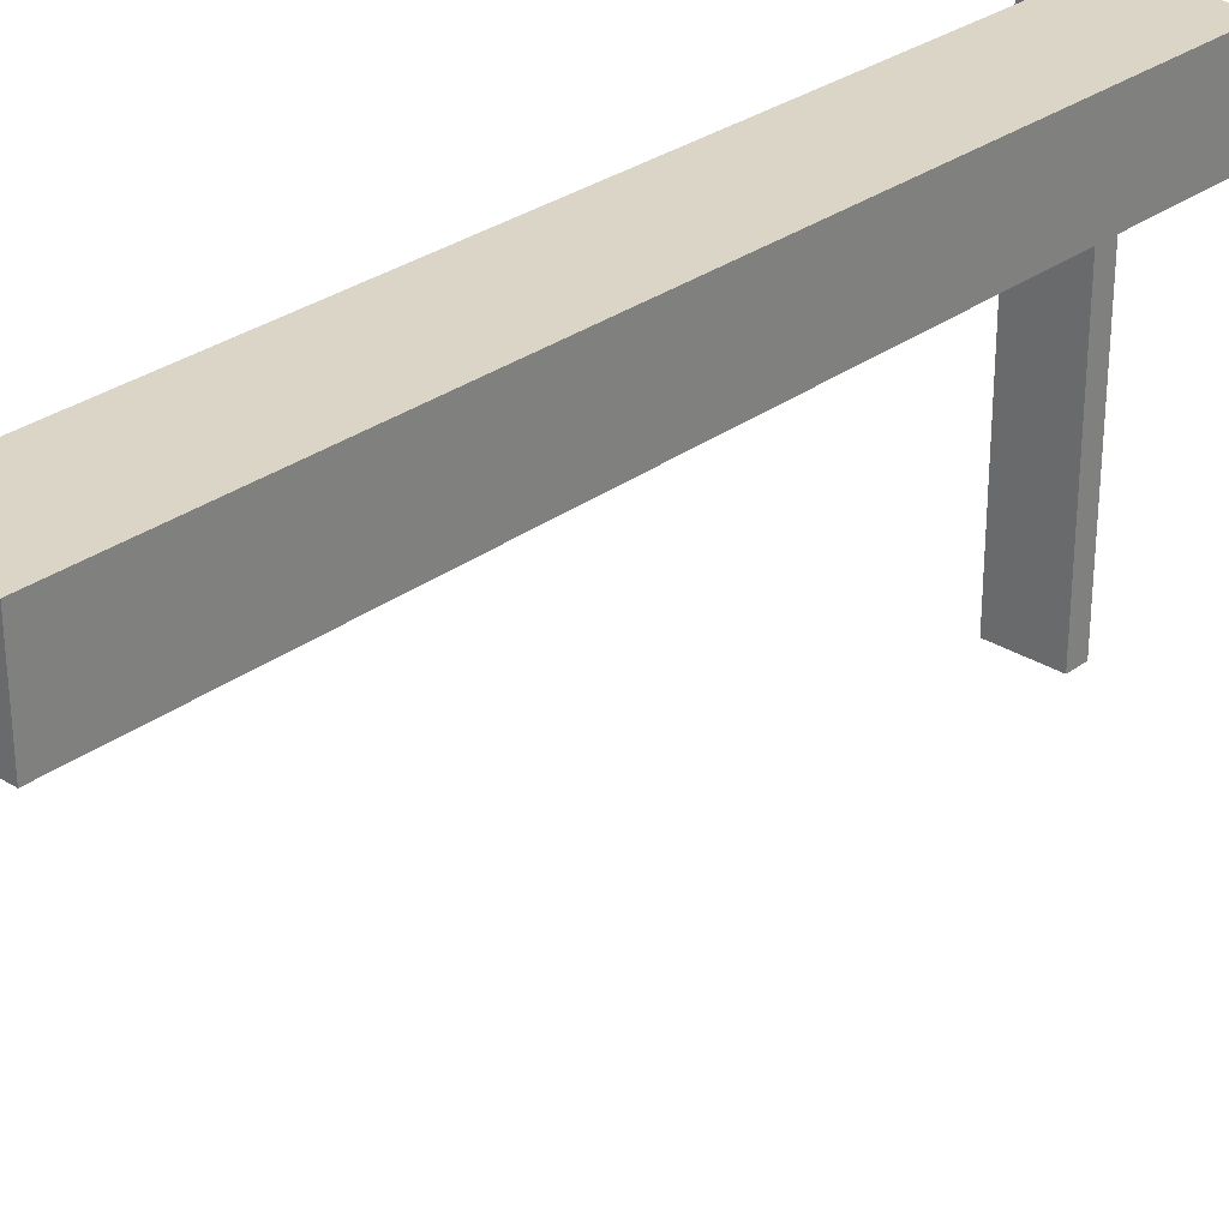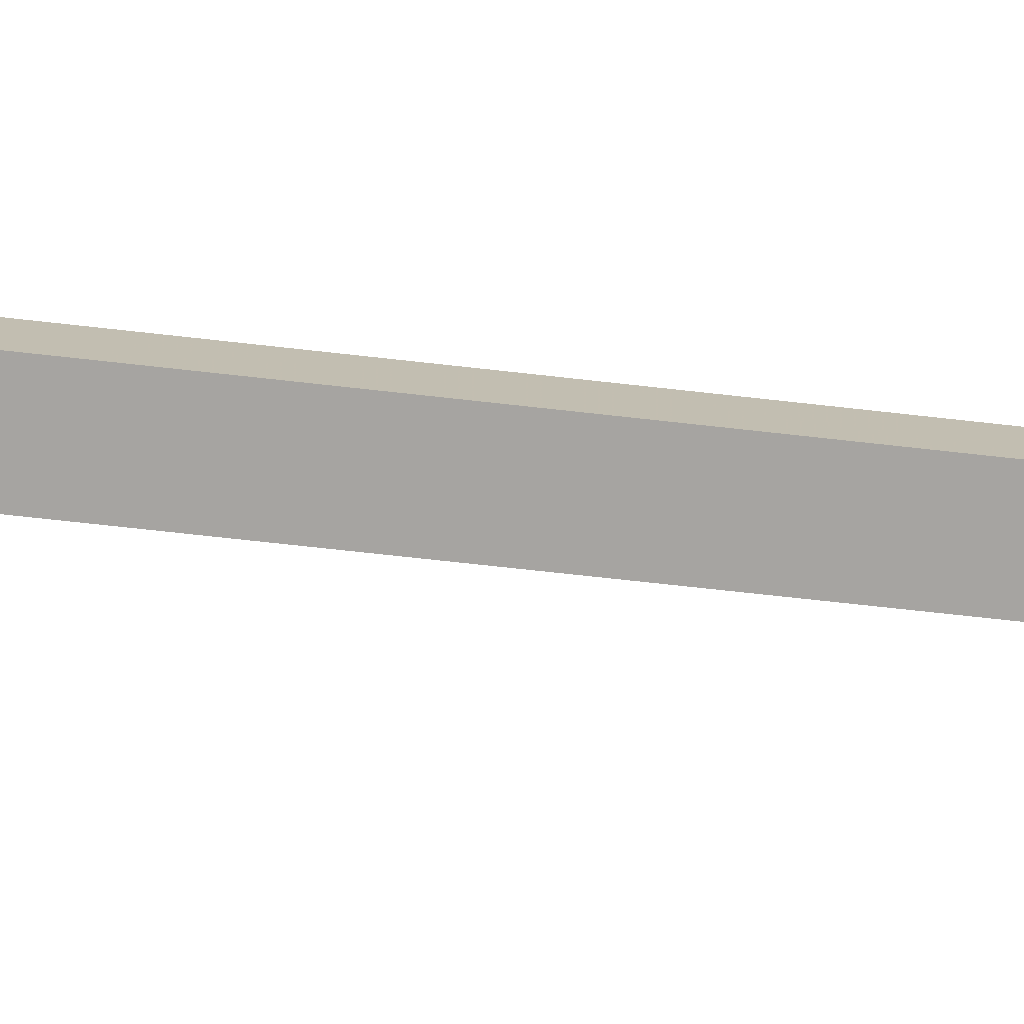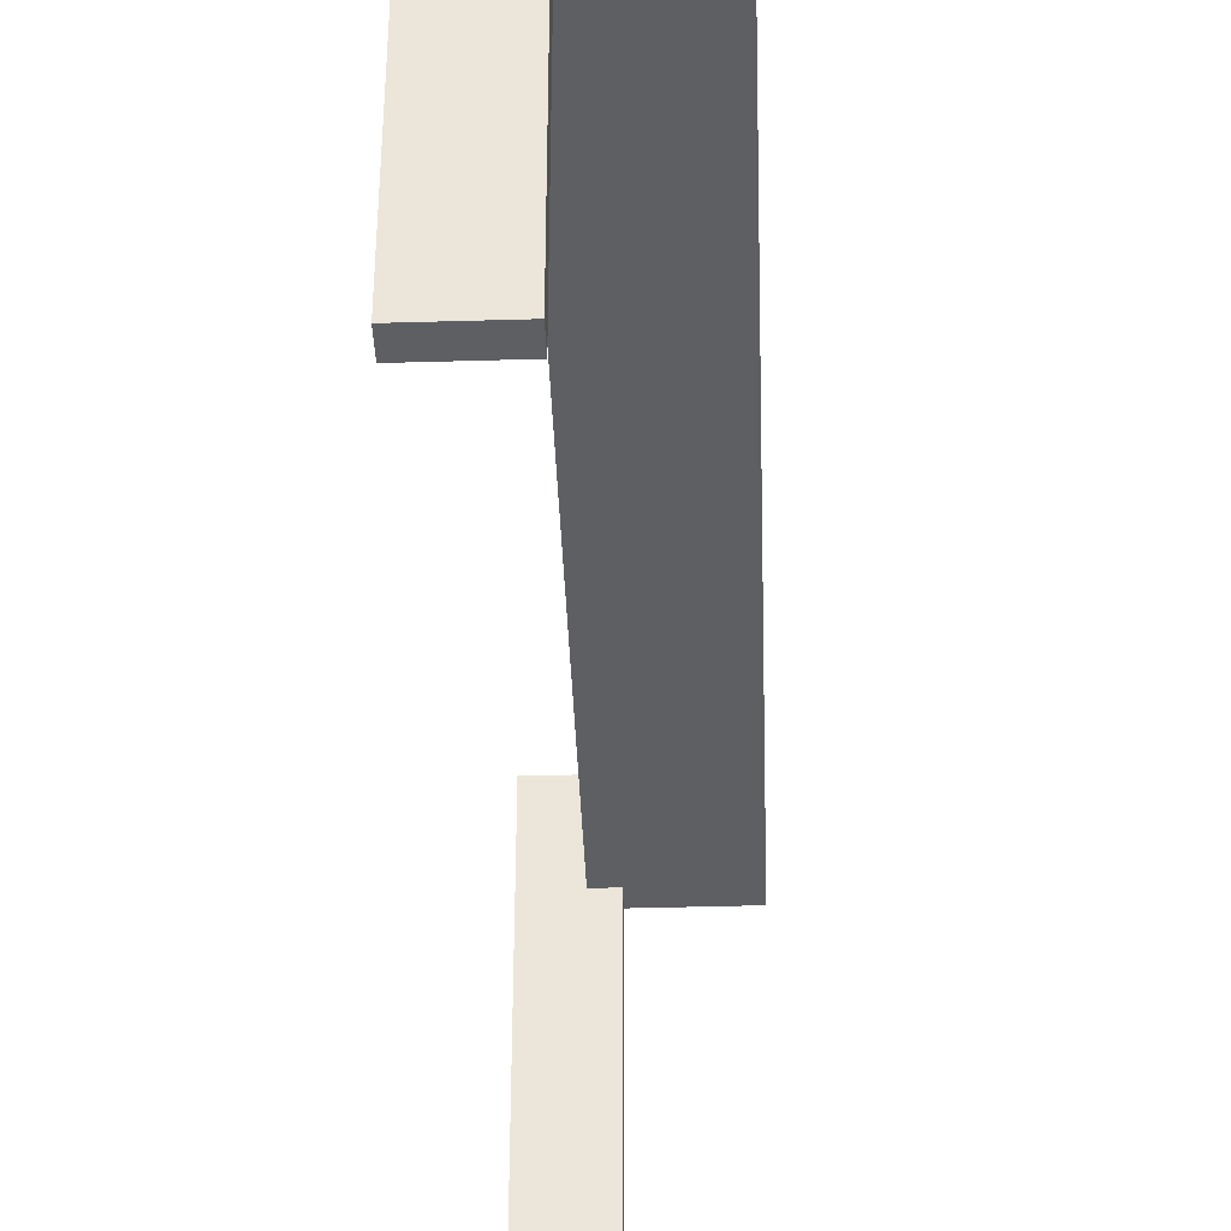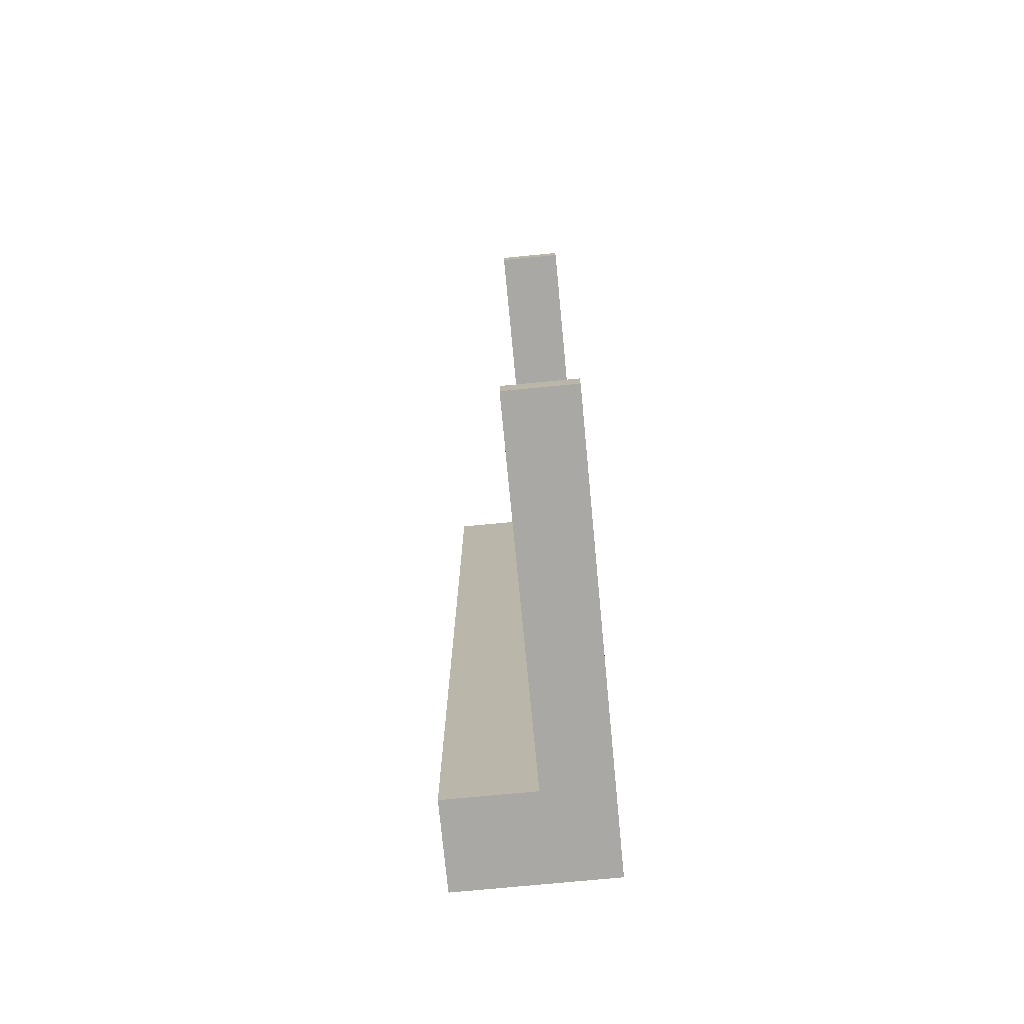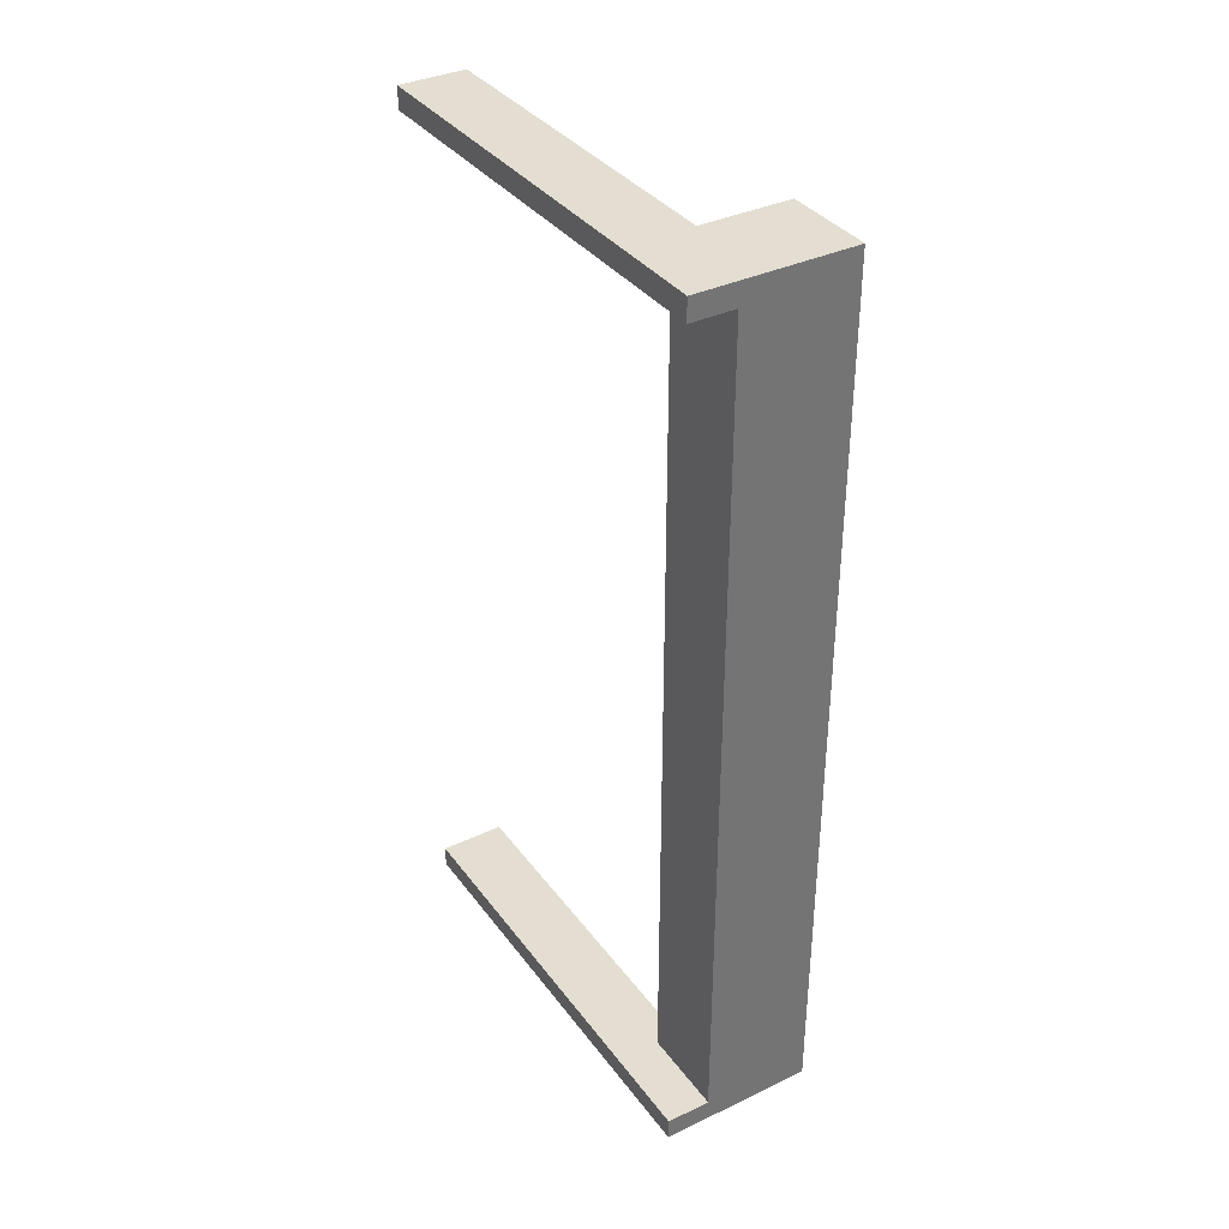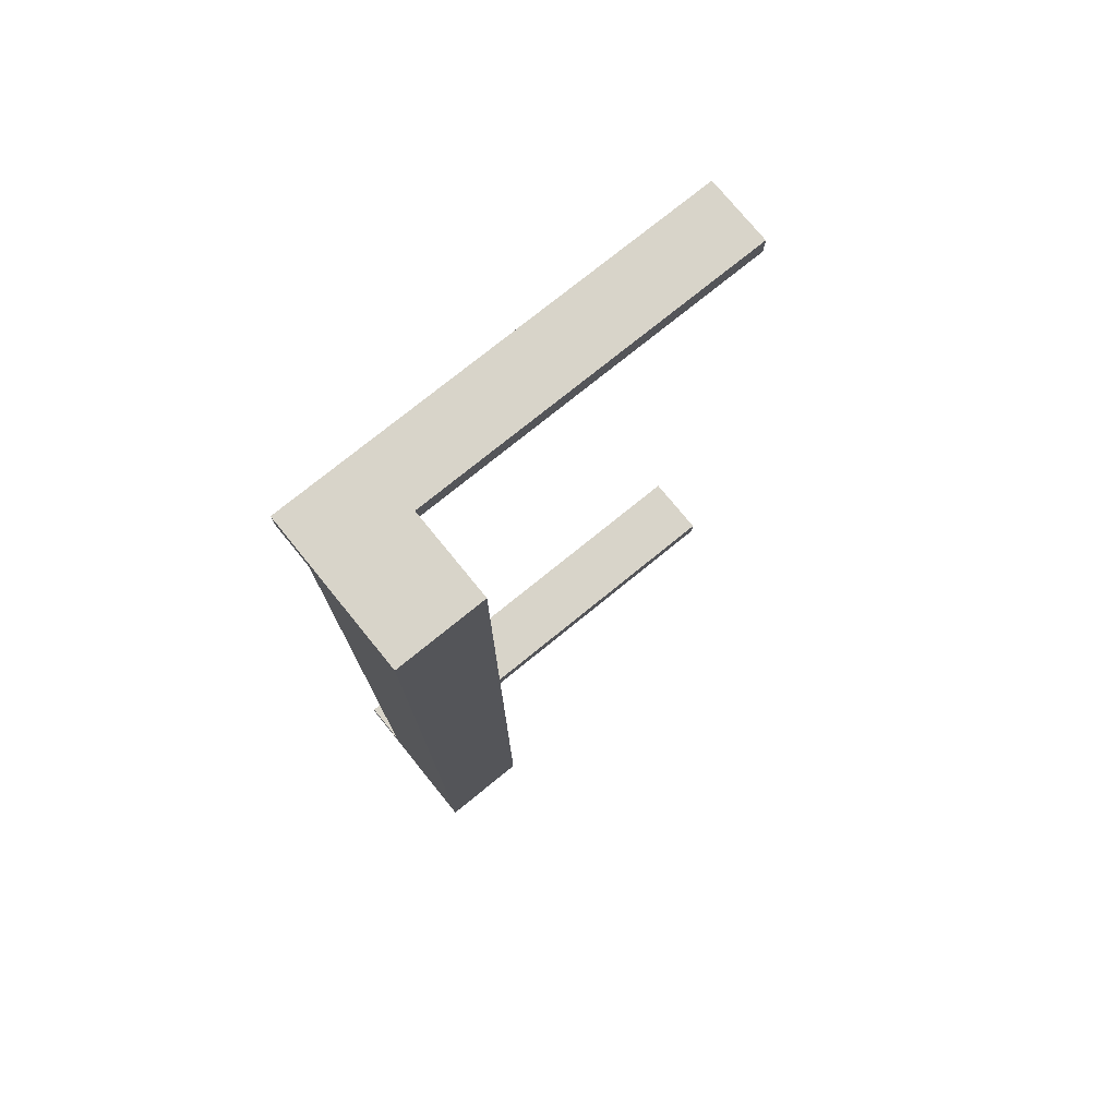
<metadata>
{"format":"obj","ext":"obj","renderer":"f3d","projection":"perspective","resolution":1024,"background":"white","views":[{"elev":29.5,"azim":42.6,"up":"+Z"},{"elev":-73.5,"azim":-96.3,"up":"+Z"},{"elev":-39.9,"azim":2.1,"up":"+Z"},{"elev":-74.9,"azim":-174.5,"up":"+Y"},{"elev":36.2,"azim":-31.8,"up":"+Y"},{"elev":75.7,"azim":50.9,"up":"+Y"}]}
</metadata>
<code>
v 0 -0.475 0
v 0 -0.475 -0.5
v 0 -0.5 0
v 0 -0.5 -0.5
v 0 0.5 0
v 0 0.5 -0.5
v 0 0.475 0
v 0 0.475 -0.5
v 0.05 0.002063 0
v 0.05 0.002063 -0.1
v 0.05 -0.475 0
v 0.05 -0.475 -0.1
v 0.05 0.475 0
v 0.05 0.475 -0.1
v 0.05 -0.002063 0
v 0.05 -0.002063 -0.1
v 0.175 0.002063 0
v 0.175 0.002063 -0.1
v 0.175 -0.5 0
v 0.175 -0.5 -0.1
v 0.175 0.5 0
v 0.175 0.5 -0.1
v 0.175 -0.002063 0
v 0.175 -0.002063 -0.1
v 0.075 -0.475 0
v 0.075 -0.475 -0.5
v 0.075 -0.475 -0.1
v 0.075 -0.5 0
v 0.075 -0.5 -0.5
v 0.075 -0.5 -0.1
v 0.075 0.5 0
v 0.075 0.5 -0.5
v 0.075 0.5 -0.1
v 0.075 0.475 0
v 0.075 0.475 -0.5
v 0.075 0.475 -0.1
f 18 20 19
f 19 17 18
f 25 17 19
f 28 25 19
f 9 25 11
f 17 25 9
f 9 11 12
f 12 10 9
f 10 12 27
f 18 10 27
f 27 20 18
f 30 20 27
f 10 18 17
f 17 9 10
f 25 28 30
f 30 27 25
f 25 27 12
f 12 11 25
f 30 28 19
f 19 20 30
f 25 26 29
f 29 28 25
f 1 3 4
f 4 2 1
f 25 1 2
f 2 26 25
f 26 2 4
f 4 29 26
f 29 4 3
f 3 28 29
f 28 3 1
f 1 25 28
f 25 26 29
f 29 28 25
f 1 3 4
f 4 2 1
f 25 1 2
f 2 26 25
f 26 2 4
f 4 29 26
f 29 4 3
f 3 28 29
f 28 3 1
f 1 25 28
f 24 22 21
f 21 23 24
f 34 23 21
f 31 34 21
f 15 34 13
f 23 34 15
f 15 13 14
f 14 16 15
f 16 14 36
f 24 16 36
f 36 22 24
f 33 22 36
f 16 24 23
f 23 15 16
f 34 31 33
f 33 36 34
f 34 36 14
f 14 13 34
f 33 31 21
f 21 22 33
f 34 35 32
f 32 31 34
f 7 5 6
f 6 8 7
f 34 7 8
f 8 35 34
f 35 8 6
f 6 32 35
f 32 6 5
f 5 31 32
f 31 5 7
f 7 34 31
f 34 35 32
f 32 31 34
f 7 5 6
f 6 8 7
f 34 7 8
f 8 35 34
f 35 8 6
f 6 32 35
f 32 6 5
f 5 31 32
f 31 5 7
f 7 34 31

</code>
